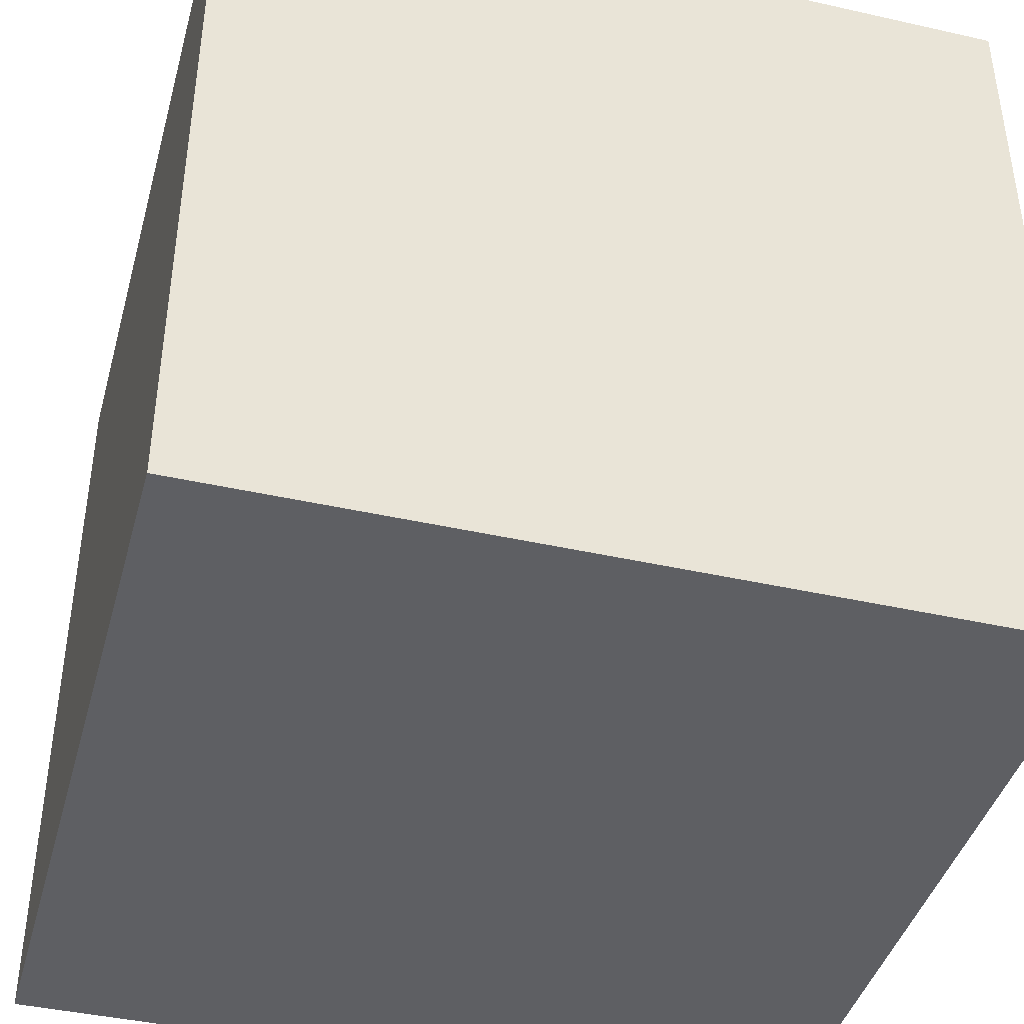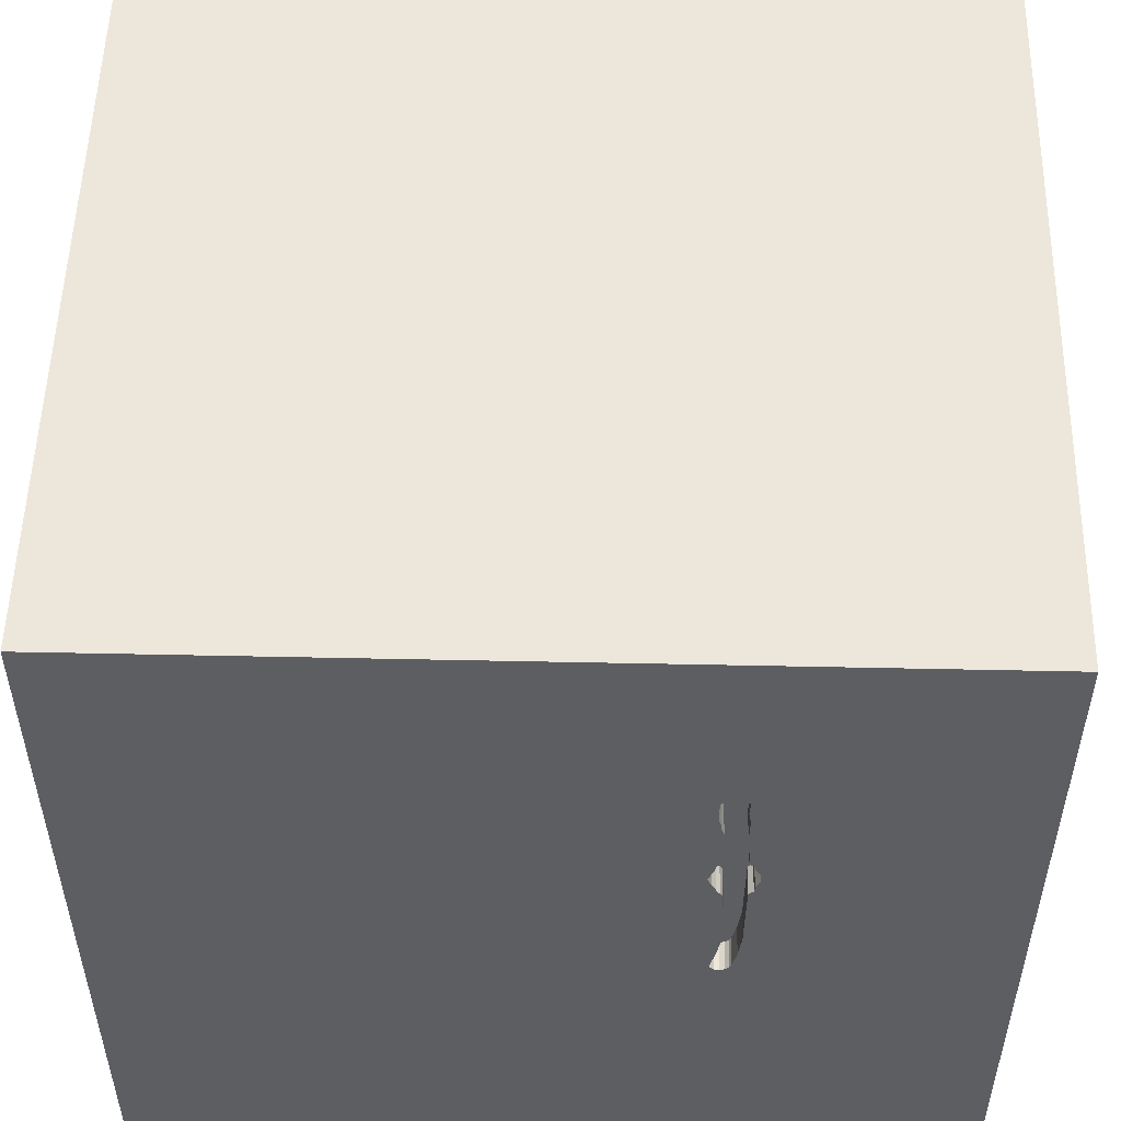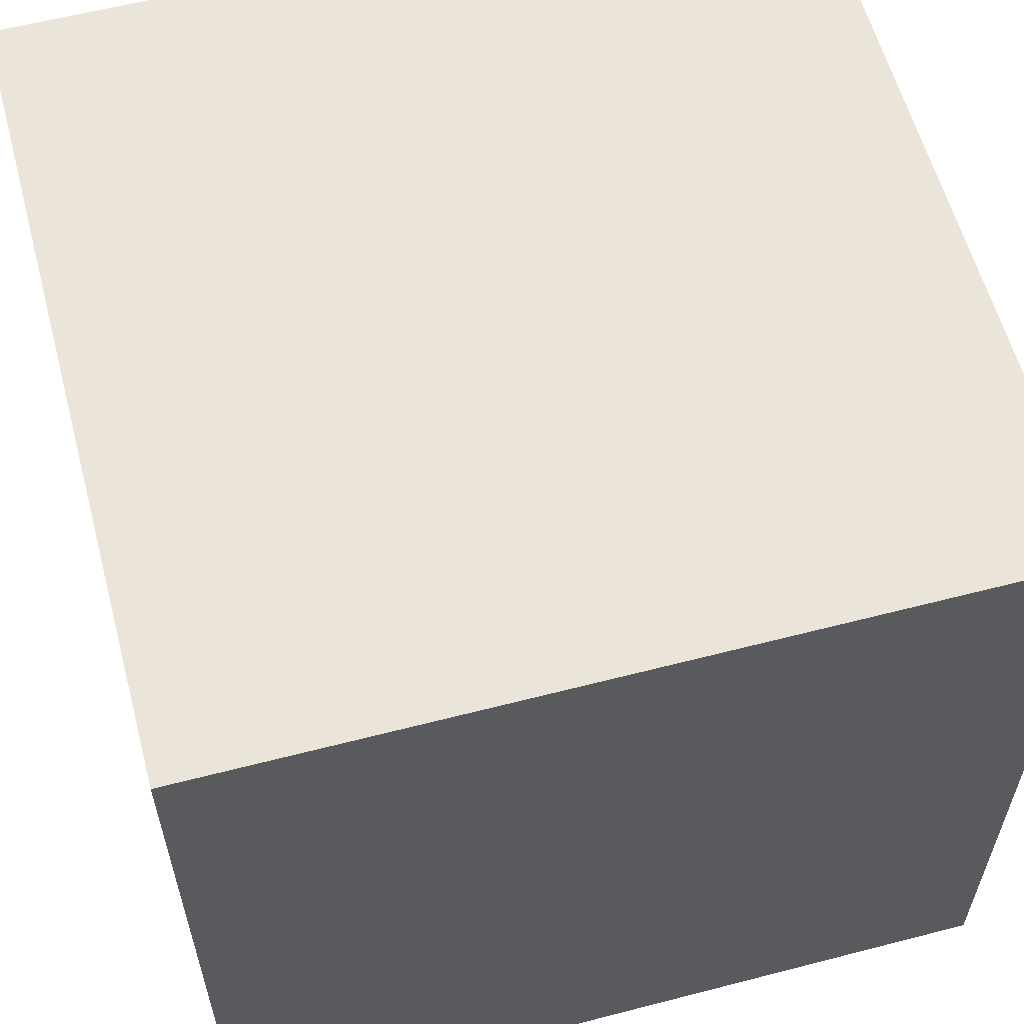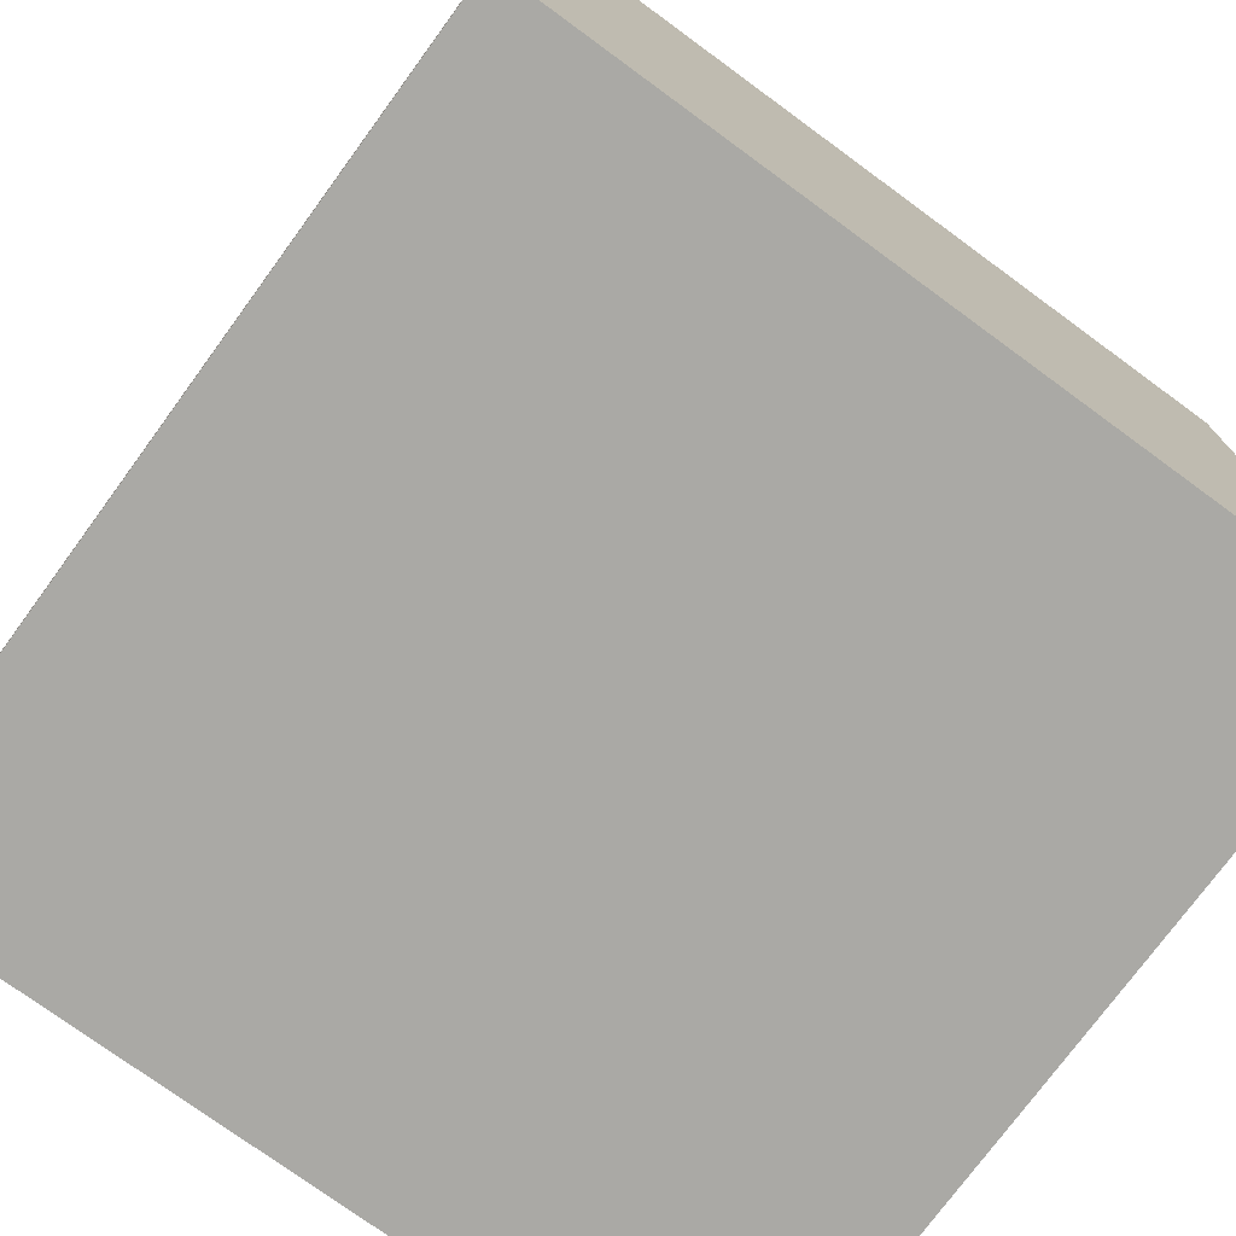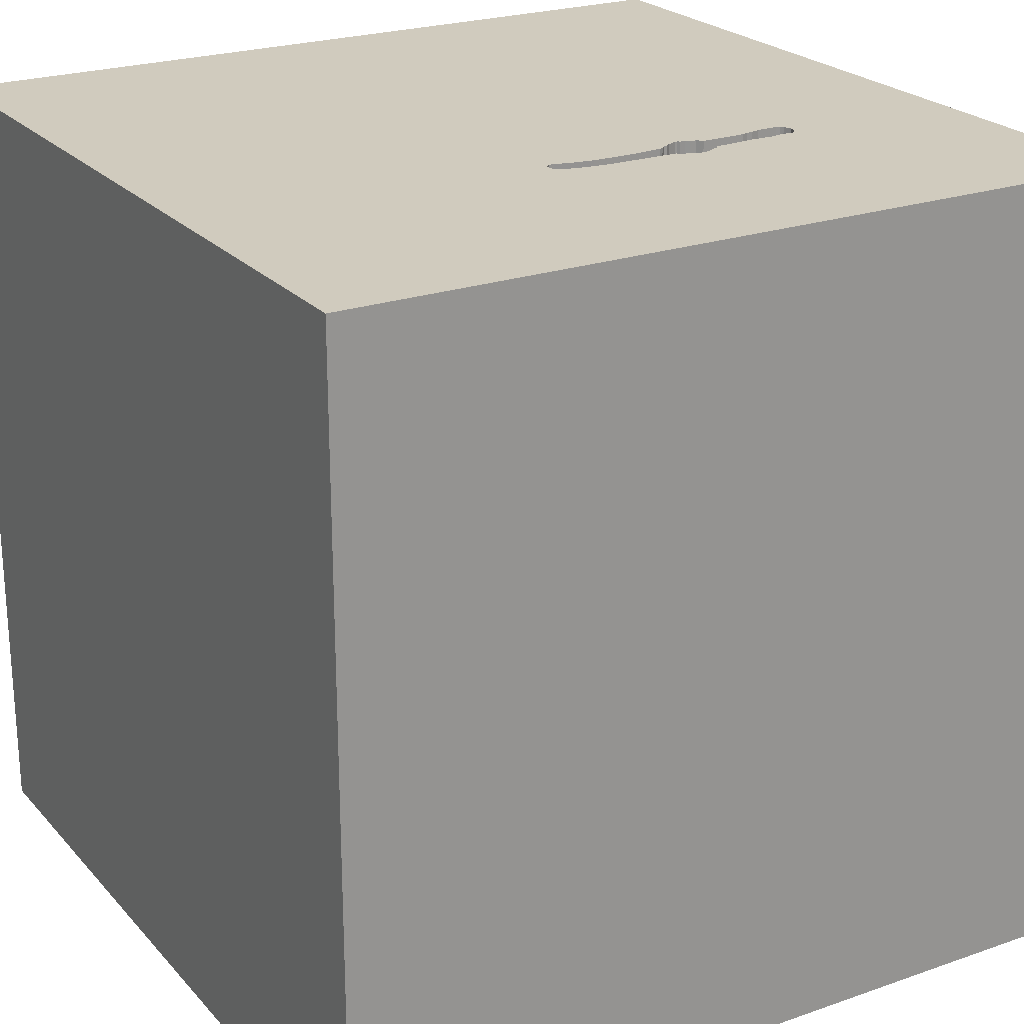
<metadata>
{"format":"obj","ext":"obj","renderer":"f3d","projection":"perspective","resolution":1024,"background":"white","views":[{"elev":-41.9,"azim":-105.2,"up":"+Y"},{"elev":52.5,"azim":-178.7,"up":"+Z"},{"elev":59.4,"azim":-14.9,"up":"+Z"},{"elev":-75.3,"azim":53.8,"up":"+Y"},{"elev":23.3,"azim":-120.5,"up":"+Y"}]}
</metadata>
<code>
o watch_37
v -0.6421 1.5 0.3664
v -0.6421 1.4 0.3664
v -0.5098 1.5 0.3219
v -0.593 1.5 -0.0703
v -0.5156 1.4 0.8156
v -0.5173 1.5 -0.1016
v -0.5415 1.5 -0.1722
v -0.5415 1.4 -0.1722
v -0.492 1.5 0.4121
v -0.492 1.4 0.4121
v -0.9375 -0.09115 -1.5
v -1.198 -1.5 -0.2214
v -0.6901 -1.5 -0.4948
v -0.8333 -1.5 -1.5
v -0.8333 -1.5 -1.198
v -0.8333 -1.5 1.5
v -0.7812 -1.5 1.094
v -0.9635 1.5 -0.3385
v -1.003 1.5 1.068
v -1.042 -1.12 -1.5
v -0.5392 1.5 0.1563
v -0.543 1.5 0.8279
v -0.543 1.4 0.8279
v -0.5209 1.5 0.5545
v -0.6045 1.5 0.02163
v -0.5007 1.5 0.7928
v -0.5007 1.4 0.7928
v 0.3906 -1.068 1.5
v 0.4167 0.625 -1.5
v 0.1823 0.4818 1.5
v 0.4818 -0.1888 -1.5
v 0.4948 1.302 -1.5
v 0.1042 1.094 1.5
v 0.599 -0.4818 1.5
v 0.07812 -1.5 -0.625
v 0.4427 -1.5 0.2083
v 0.1302 -1.5 1.146
v 0.1302 -1.5 -1.5
v 0.3906 -1.5 -1.25
v 0.1302 -1.5 1.5
v 0.5469 -1.5 1.107
v 0.3646 1.5 -1.029
v 0.4232 1.5 -0.1693
v 0.3906 1.5 1.055
v -0.1302 1.5 -1.5
v 0.1562 1.5 1.5
v 0.1823 -1.302 -1.5
v -0.6015 1.5 0.4736
v -0.5261 1.5 -0.06741
v -0.5261 1.4 -0.06741
v -0.5096 1.5 0.3094
v -0.5096 1.4 0.3094
v -0.6045 1.4 0.02162
v -0.6344 1.5 0.4209
v -0.6344 1.4 0.4209
v -0.2083 -0.625 -1.5
v -0.1823 -1.146 1.5
v -0.2995 0.3906 -1.5
v 0 -0 1.5
v -0.1693 -0.4688 1.5
v 0 -1.5 0.05208
v -0.1562 -1.5 0.625
v -0.2083 1.5 0.5208
v -0.1562 1.5 -0.4167
v -0.5987 1.5 -0.02498
v -0.6241 1.5 0.4356
v -0.522 1.5 0.2967
v -0.5083 1.5 -0.1551
v -0.5099 1.5 0.6839
v -0.5927 1.5 0.6139
v -0.5927 1.4 0.6139
v -0.5005 1.5 0.4267
v -0.5005 1.4 0.4267
v 1.003 0.7161 -1.5
v 1.042 0.4297 1.5
v 1.12 1.094 1.5
v 1.146 -0.2995 -1.5
v 1.25 -0.4688 1.5
v 1.042 -1.5 0.4167
v 1.094 -1.5 -0.1042
v 1.198 -1.5 1.042
v 1.224 -1.5 -0.625
v 1.5 -1.5 -1.5
v 1.198 -1.5 -1.12
v 1.5 -1.5 1.5
v 1.117 1.5 0.2214
v 1.12 1.5 1.198
v 1.042 1.5 -0.4687
v 1.042 1.5 -1.198
v -0.6241 1.4 0.4356
v -0.5907 1.5 0.798
v -0.6271 1.5 0.3331
v -0.6271 1.4 0.3331
v -0.5907 1.4 0.798
v -0.5887 1.5 0.8043
v -0.5887 1.4 0.8043
v -0.4953 1.5 0.3409
v -0.5029 1.5 0.4496
v -0.5029 1.4 0.4496
v -0.6247 1.5 0.3122
v -0.6019 1.5 0.505
v -0.6019 1.4 0.505
v -0.4811 1.5 0.3767
v -0.4998 1.5 0.7175
v -0.625 -1.042 1.5
v -0.4687 0.4167 1.5
v -0.625 -0.1562 1.5
v -0.3906 1.198 -1.5
v -0.4687 -1.5 0.1823
v -0.5729 1.302 1.5
v -0.6202 1.5 0.4566
v -0.3906 1.5 -1.12
v -0.4687 1.5 1.5
v -0.5959 1.5 0.7017
v -0.5729 0.8594 1.5
v -1.5 -0.8333 -1.5
v -1.5 0.1823 0.4818
v -1.5 0.2083 -0.07812
v -1.5 0.625 1.25
v -1.5 0.3646 -0.4948
v -1.5 0.4688 -1.5
v -1.5 0.625 -1.25
v -1.5 0.1562 1.5
v -1.5 0.05208 -0.8464
v -1.5 0.02604 1.094
v -1.5 -0.1562 -1.5
v -1.5 -0.1562 -1.25
v -1.5 1.25 0.4688
v -1.5 1.5 1.5
v -1.5 1.25 -0.3906
v -1.5 1.5 -1.5
v -1.5 -0.6771 -1.029
v -1.5 -0.5208 0.4427
v -1.5 -0.4687 -0
v -1.5 -0.625 1.029
v -1.5 -0.4687 -0.4297
v -1.5 -0.4688 1.5
v -1.5 -1.5 -0.1302
v -1.5 -1.5 0.8333
v -1.5 -1.5 1.5
v -1.5 -1.5 -1.5
v -1.5 0.7552 -0.625
v -1.5 0.8333 1.5
v -1.5 0.6771 0.8333
v -1.5 1.5 -0.1302
v -1.5 1.5 0.8333
v -1.5 -1.198 -1.12
v -1.5 -1.198 0.4427
v -1.5 -1.198 -0.1823
v -1.5 -1.198 1.146
v -1.5 -1.198 -0.625
v -1.5 0.8333 0.2083
v -0.5072 1.5 0.8074
v -0.5072 1.4 0.8074
v -0.5959 1.4 0.7017
v -0.4876 1.5 0.3912
v -0.4876 1.4 0.3912
v -0.5025 1.5 0.3314
v -0.5374 1.5 0.007779
v 0.9115 -0 1.5
v 0.5859 -1.5 -0.5469
v 0.8333 1.5 -1.5
v 0.8333 1.5 1.5
v 0.9831 -1.071 -1.5
v 0.625 1.12 1.5
v -0.6202 1.4 0.4566
v -0.515 1.5 0.3039
v -0.6247 1.4 0.3122
v -0.5881 1.5 0.7499
v -0.5392 1.4 0.1563
v 1.5 1.5 1.5
v -0.5117 1.5 0.6608
v -0.5117 1.4 0.6608
v -0.5085 1.5 -0.1362
v -0.5085 1.4 -0.1362
v 1.5 -1.032 -0.9961
v 1.5 -1.042 0.3906
v 1.5 -1.042 1.198
v 1.5 -0.8333 1.5
v 1.5 -0.5729 -0.2865
v 1.5 0.4427 0.3906
v 1.5 0.2344 1.224
v 1.5 0.8008 -0.5469
v 1.5 0.2083 -1.5
v 1.5 0.5208 -1.224
v 1.5 0.1302 1.5
v 1.5 -0.2083 0.625
v 1.5 0 -0.1562
v 1.5 -0.1953 -0.931
v 1.5 1.12 0.3906
v 1.5 1.042 1.198
v 1.5 1.5 -1.5
v 1.5 1.198 -1.12
v 1.5 -1.5 0.1562
v 1.5 -1.5 -0.4688
v 1.5 -1.5 0.8333
v 1.5 1.5 0.4167
v 1.5 1.5 -0.2083
v 1.5 -0.3906 1.25
v 1.5 -0.4167 -1.5
v -0.6078 1.5 0.2957
v -0.6078 1.4 0.2957
v -1.185 0.651 -1.5
v -1.198 0.3906 1.5
v -1.198 -0.1042 1.5
v -1.178 -0.638 1.5
v -1.302 -1.5 -1.029
v -1.198 -1.5 0.4167
v -1.211 -1.5 1.12
v -1.198 1.5 -1.042
v -1.107 1.5 0.332
v -1.198 0.8333 1.5
v -0.4998 1.4 0.7175
v -0.4167 -1.5 -1.042
v -0.3125 -1.5 1.25
v -0.5156 1.5 0.8156
v -0.5227 1.5 -0.1699
v -0.522 1.5 0.4682
v -0.3906 -1.25 -1.5
v -0.522 1.4 0.2967
v -0.5374 1.4 0.007776
v -0.5881 1.4 0.7499
v 0.8333 -1.198 1.5
v -0.6425 1.5 0.3999
v -0.6425 1.4 0.3999
v -0.5659 1.5 0.8234
v -0.5659 1.4 0.8234
v -0.4811 1.4 0.3767
v -0.5198 1.5 0.6377
v -0.5198 1.4 0.6377
v -0.5302 1.5 0.2798
v -0.5302 1.4 0.2798
v -0.5973 1.5 0.5594
v -0.522 1.4 0.4682
v -0.5003 1.5 0.7551
v -0.5099 1.4 0.6839
v -0.4953 1.4 0.3409
v -0.5775 1.5 -0.1412
v -0.5775 1.4 -0.1412
v -0.5083 1.4 -0.1551
v -0.5711 1.5 -0.1537
v -0.5711 1.4 -0.1537
v -0.5584 1.5 -0.1661
v -0.5584 1.4 -0.1661
v -0.5227 1.4 -0.1699
v -0.5098 1.4 0.3219
v -0.593 1.4 -0.0703
v -0.4812 1.5 0.385
v -0.4812 1.4 0.385
v -0.6015 1.4 0.4736
v -0.6098 1.5 0.463
v -0.6098 1.4 0.463
f 150 139 140
f 139 209 140
f 209 16 140
f 137 150 140
f 209 17 16
f 137 135 150
f 150 148 139
f 16 105 140
f 140 206 137
f 148 138 139
f 139 208 209
f 17 215 16
f 40 105 16
f 105 206 140
f 138 208 139
f 215 40 16
f 40 57 105
f 206 205 137
f 123 135 137
f 135 148 150
f 205 123 137
f 123 125 135
f 208 17 209
f 138 12 208
f 135 133 148
f 148 149 138
f 205 204 123
f 208 109 17
f 215 37 40
f 123 119 125
f 40 28 57
f 57 60 105
f 105 60 206
f 143 119 123
f 125 133 135
f 133 149 148
f 17 62 215
f 60 107 206
f 107 205 206
f 204 143 123
f 125 117 133
f 133 134 149
f 149 151 138
f 12 109 208
f 109 62 17
f 62 37 215
f 151 141 138
f 37 41 40
f 85 28 40
f 28 60 57
f 141 12 138
f 41 85 40
f 85 223 28
f 204 212 143
f 141 207 12
f 107 204 205
f 119 144 125
f 134 136 149
f 151 147 141
f 207 13 12
f 62 41 37
f 28 34 60
f 60 59 107
f 107 106 204
f 144 117 125
f 117 134 133
f 136 151 149
f 12 13 109
f 109 61 62
f 41 81 85
f 143 129 119
f 117 118 134
f 212 129 143
f 62 36 41
f 59 106 107
f 106 212 204
f 136 132 151
f 61 36 62
f 223 34 28
f 106 115 212
f 129 144 119
f 118 136 134
f 132 147 151
f 207 15 13
f 34 59 60
f 144 152 117
f 13 61 109
f 59 30 106
f 13 35 61
f 36 79 41
f 85 34 223
f 115 129 212
f 129 128 144
f 118 124 136
f 147 116 141
f 15 214 13
f 79 81 41
f 85 78 34
f 34 160 59
f 19 146 129
f 128 152 144
f 152 118 117
f 124 132 136
f 20 141 116
f 141 14 207
f 81 196 85
f 178 179 85
f 30 115 106
f 20 14 141
f 14 15 207
f 214 35 13
f 35 36 61
f 178 85 196
f 115 110 129
f 146 128 129
f 120 124 118
f 132 116 147
f 35 161 36
f 179 78 85
f 160 30 59
f 124 127 132
f 30 33 115
f 110 113 129
f 152 120 118
f 36 80 79
f 177 178 196
f 78 160 34
f 33 110 115
f 19 129 113
f 111 19 114
f 211 146 19
f 128 130 152
f 152 142 120
f 11 20 116
f 14 214 15
f 79 196 81
f 187 178 177
f 199 179 178
f 160 75 30
f 216 19 113
f 114 19 91
f 114 91 169
f 233 101 111
f 111 114 70
f 111 70 233
f 111 211 19
f 127 116 132
f 56 20 11
f 219 14 20
f 214 39 35
f 187 199 178
f 95 91 19
f 19 216 22
f 226 95 19
f 19 22 226
f 66 54 111
f 111 101 48
f 48 251 111
f 146 145 128
f 127 126 116
f 56 219 20
f 161 80 36
f 179 186 78
f 63 104 235
f 63 235 26
f 153 216 63
f 63 26 153
f 211 111 54
f 1 92 100
f 211 54 224
f 1 100 211
f 211 224 1
f 211 145 146
f 145 130 128
f 130 142 152
f 142 124 120
f 11 116 126
f 14 38 214
f 79 194 196
f 199 186 179
f 186 160 78
f 75 165 30
f 165 33 30
f 33 113 110
f 201 25 211
f 211 100 201
f 124 122 127
f 58 56 11
f 219 38 14
f 38 39 214
f 80 194 79
f 177 196 194
f 182 186 199
f 33 46 113
f 44 216 113
f 44 63 216
f 104 63 172
f 172 24 229
f 69 104 172
f 25 18 211
f 142 122 124
f 47 38 219
f 180 187 177
f 44 113 46
f 39 161 35
f 188 187 180
f 75 76 165
f 63 51 3
f 218 172 63
f 98 218 63
f 9 72 98
f 63 3 158
f 63 158 97
f 63 97 103
f 248 156 9
f 63 103 248
f 9 98 63
f 63 248 9
f 18 25 65
f 18 65 4
f 122 126 127
f 161 82 80
f 187 182 199
f 186 75 160
f 63 6 167
f 167 51 63
f 24 172 218
f 18 4 238
f 7 217 18
f 18 238 241
f 243 7 18
f 18 241 243
f 18 145 211
f 122 121 126
f 203 11 126
f 56 47 219
f 181 187 188
f 43 63 44
f 43 6 63
f 167 6 21
f 21 67 167
f 64 18 217
f 174 6 64
f 68 174 64
f 64 217 68
f 203 126 121
f 31 56 58
f 164 47 56
f 161 84 82
f 80 195 194
f 176 177 194
f 183 181 188
f 181 182 187
f 165 46 33
f 21 231 67
f 130 131 142
f 29 31 58
f 31 164 56
f 39 84 161
f 82 195 80
f 176 194 195
f 180 177 176
f 165 163 46
f 131 122 142
f 58 11 203
f 164 38 47
f 189 188 180
f 44 46 163
f 64 6 43
f 21 6 49
f 21 49 159
f 112 18 64
f 210 145 18
f 145 131 130
f 183 188 189
f 190 182 181
f 191 186 182
f 186 171 75
f 86 43 44
f 210 131 145
f 74 31 29
f 77 164 31
f 38 83 39
f 190 191 182
f 191 171 186
f 171 76 75
f 76 163 165
f 112 210 18
f 122 131 121
f 108 58 203
f 164 83 38
f 83 84 39
f 84 195 82
f 189 180 176
f 87 44 163
f 42 112 64
f 203 121 131
f 29 58 108
f 84 83 195
f 185 183 189
f 183 190 181
f 86 44 87
f 88 43 86
f 42 64 43
f 32 29 108
f 74 77 31
f 176 195 83
f 108 203 131
f 74 29 32
f 171 163 76
f 89 43 88
f 193 183 185
f 171 87 163
f 89 42 43
f 162 42 89
f 45 112 42
f 131 210 112
f 45 32 108
f 162 74 32
f 192 183 193
f 198 190 183
f 171 191 190
f 171 86 87
f 198 88 86
f 192 89 88
f 162 45 42
f 45 131 112
f 45 108 131
f 162 32 45
f 192 74 162
f 184 77 74
f 83 164 77
f 200 189 176
f 184 185 189
f 192 193 185
f 192 198 183
f 198 197 190
f 197 171 190
f 197 86 171
f 198 86 197
f 192 88 198
f 192 162 89
f 192 184 74
f 184 200 77
f 200 83 77
f 200 176 83
f 184 189 200
f 192 185 184
f 245 175 240
f 245 8 175
f 245 240 217
f 240 175 68
f 8 245 7
f 8 244 175
f 68 217 240
f 217 7 245
f 174 68 175
f 7 243 8
f 244 8 243
f 242 175 244
f 175 50 6
f 6 174 175
f 243 241 244
f 175 242 239
f 242 244 241
f 50 49 6
f 239 50 175
f 241 238 239
f 239 242 241
f 159 49 50
f 50 221 159
f 50 239 247
f 238 4 239
f 247 221 50
f 247 239 4
f 21 159 221
f 221 170 21
f 221 247 53
f 247 4 65
f 170 221 53
f 65 25 53
f 53 247 65
f 170 232 21
f 53 202 170
f 231 21 232
f 170 202 232
f 202 53 25
f 25 201 202
f 67 231 232
f 232 220 67
f 232 202 220
f 201 100 202
f 246 220 202
f 168 202 100
f 220 52 167
f 167 67 220
f 52 220 246
f 93 246 202
f 93 202 168
f 52 51 167
f 52 246 3
f 3 51 52
f 157 246 93
f 100 92 93
f 93 168 100
f 246 157 237
f 2 157 93
f 158 3 246
f 246 237 158
f 228 237 157
f 157 2 73
f 92 1 2
f 2 93 92
f 97 158 237
f 237 228 97
f 228 157 249
f 73 10 157
f 55 73 2
f 103 97 228
f 228 249 103
f 156 248 249
f 249 157 156
f 10 73 9
f 9 156 157
f 157 10 9
f 73 55 90
f 55 2 225
f 1 224 225
f 225 2 1
f 248 103 249
f 72 9 73
f 73 90 234
f 90 55 66
f 55 225 54
f 224 54 225
f 73 99 72
f 73 234 99
f 252 234 90
f 54 66 55
f 66 111 90
f 98 72 99
f 99 234 98
f 234 252 250
f 252 90 166
f 166 90 111
f 218 98 234
f 250 102 234
f 250 252 48
f 111 251 252
f 252 166 111
f 234 230 24
f 24 218 234
f 48 101 102
f 102 250 48
f 102 230 234
f 251 48 252
f 230 229 24
f 101 233 102
f 230 102 71
f 172 229 230
f 230 173 172
f 71 102 233
f 233 70 71
f 71 155 230
f 155 173 230
f 70 114 155
f 155 71 70
f 173 236 172
f 155 236 173
f 114 169 155
f 69 172 236
f 236 155 213
f 222 155 169
f 236 213 69
f 155 222 213
f 104 69 213
f 27 213 222
f 169 91 94
f 94 222 169
f 213 27 235
f 235 104 213
f 222 94 27
f 26 235 27
f 5 27 94
f 91 95 96
f 96 94 91
f 27 154 26
f 5 154 27
f 94 227 5
f 94 96 227
f 153 26 154
f 154 5 153
f 23 5 227
f 95 226 227
f 227 96 95
f 216 153 5
f 5 23 216
f 23 227 22
f 226 22 227
f 22 216 23

</code>
